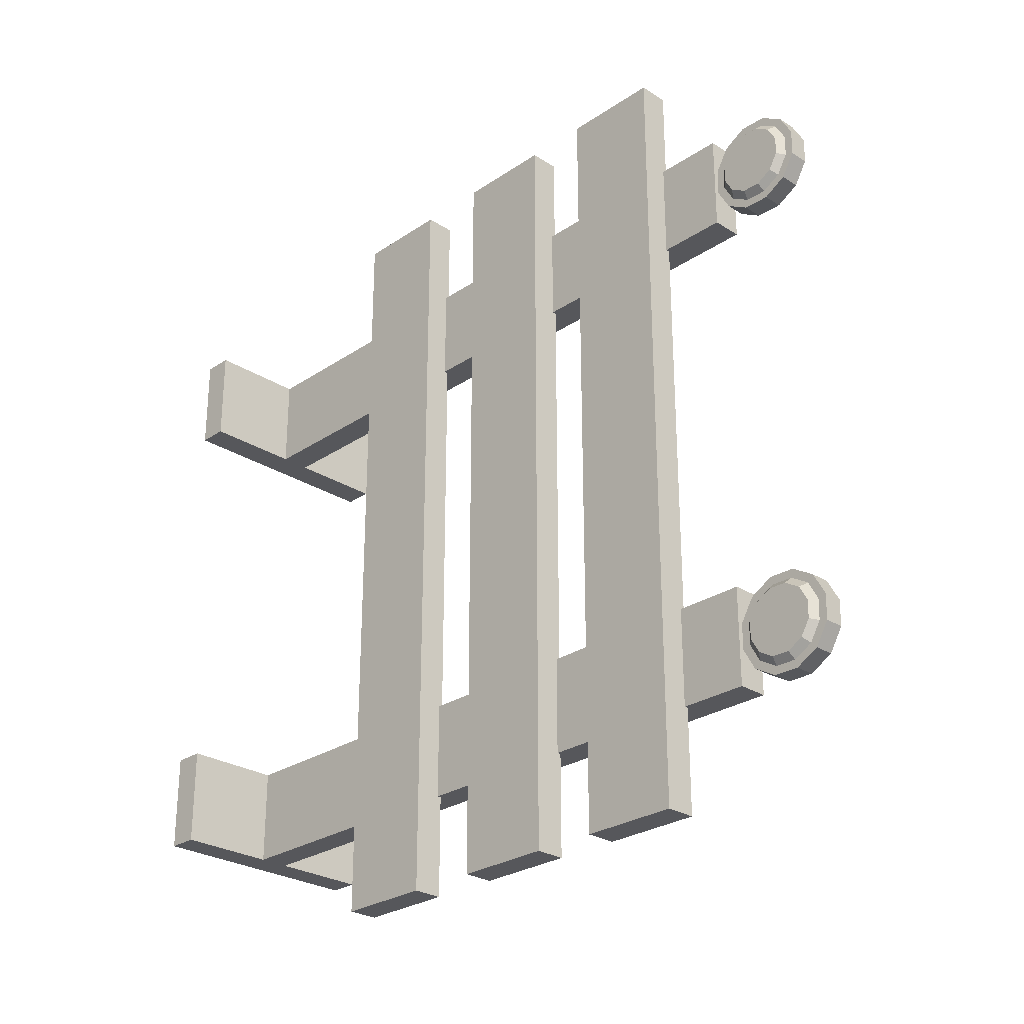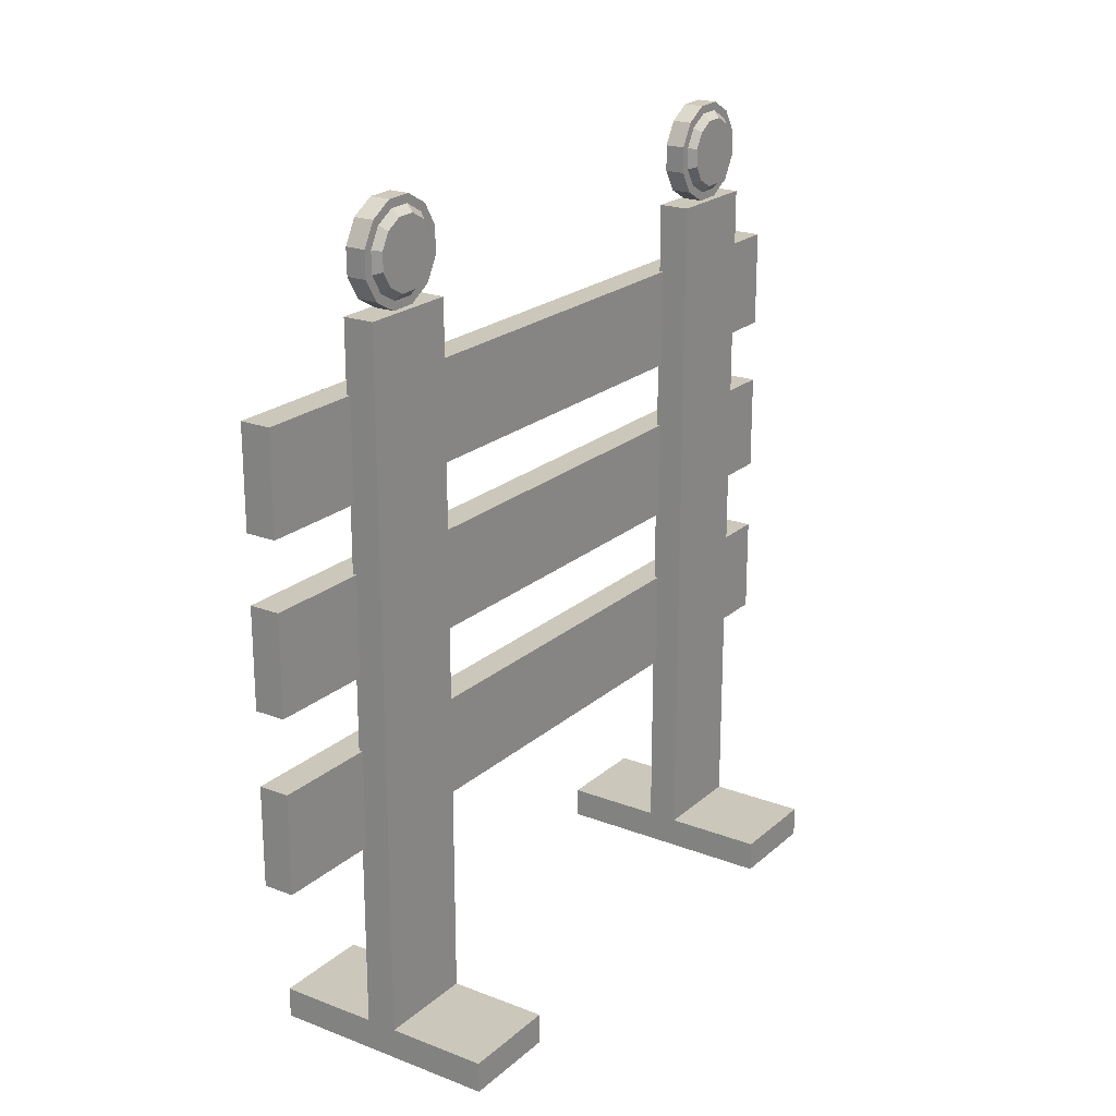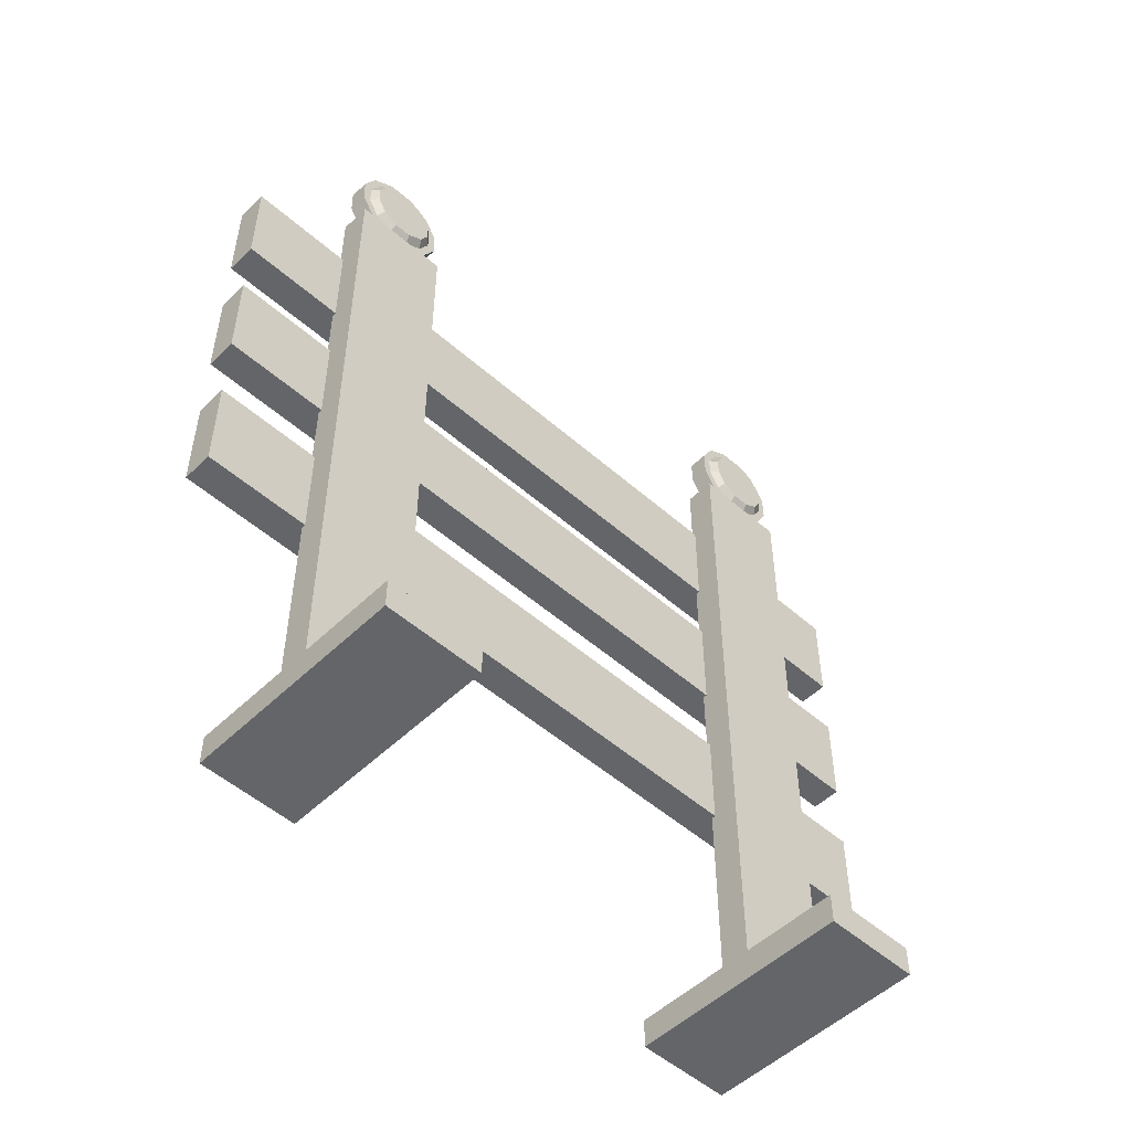
<metadata>
{"format":"obj","ext":"obj","renderer":"f3d","projection":"perspective","resolution":1024,"background":"white","views":[{"elev":-27.4,"azim":135.8,"up":"+Z"},{"elev":21.6,"azim":-145.8,"up":"+Y"},{"elev":-51.4,"azim":-133.7,"up":"+Y"}]}
</metadata>
<code>
o Plane
v -0.1051 1.937 -0.6999
v -0.02159 1.937 -0.6999
v -0.1051 1.899 -0.6771
v -0.02159 1.899 -0.6771
v -0.1051 1.878 -0.6383
v -0.02159 1.878 -0.6383
v -0.1051 1.879 -0.5941
v -0.02159 1.879 -0.5941
v -0.1051 1.901 -0.5561
v -0.02159 1.901 -0.5561
v -0.1051 1.94 -0.5347
v -0.02159 1.94 -0.5347
v -0.1051 1.984 -0.5356
v -0.02159 1.984 -0.5356
v -0.1051 2.022 -0.5584
v -0.02159 2.022 -0.5584
v -0.1051 2.044 -0.5971
v -0.02159 2.044 -0.5971
v -0.1051 2.043 -0.6414
v -0.02159 2.043 -0.6414
v -0.1051 2.02 -0.6793
v -0.02159 2.02 -0.6793
v -0.1051 1.981 -0.7007
v -0.02159 1.981 -0.7007
v -0.08803 1.926 -0.7368
v -0.08803 1.872 -0.7037
v -0.0387 1.872 -0.7037
v -0.0387 1.926 -0.7368
v -0.08803 1.84 -0.6476
v -0.0387 1.84 -0.6476
v -0.08803 1.842 -0.5834
v -0.0387 1.842 -0.5834
v -0.08803 1.875 -0.5285
v -0.0387 1.875 -0.5285
v -0.08803 1.931 -0.4974
v -0.0387 1.931 -0.4974
v -0.08803 1.995 -0.4986
v -0.0387 1.995 -0.4986
v -0.08803 2.05 -0.5317
v -0.0387 2.05 -0.5317
v -0.08803 2.081 -0.5879
v -0.0387 2.081 -0.5879
v -0.08803 2.08 -0.652
v -0.0387 2.08 -0.652
v -0.08803 2.047 -0.707
v -0.0387 2.047 -0.707
v -0.08803 1.991 -0.738
v -0.0387 1.991 -0.738
v -0.08803 1.932 -0.7164
v -0.08803 1.887 -0.689
v -0.0387 1.887 -0.689
v -0.0387 1.932 -0.7164
v -0.08803 1.861 -0.6424
v -0.0387 1.861 -0.6424
v -0.08803 1.862 -0.5893
v -0.0387 1.862 -0.5893
v -0.08803 1.89 -0.5438
v -0.0387 1.89 -0.5438
v -0.08803 1.936 -0.5181
v -0.0387 1.936 -0.5181
v -0.08803 1.989 -0.5191
v -0.0387 1.989 -0.5191
v -0.08803 2.035 -0.5465
v -0.0387 2.035 -0.5465
v -0.08803 2.06 -0.593
v -0.0387 2.06 -0.593
v -0.08803 2.059 -0.6461
v -0.0387 2.059 -0.6461
v -0.08803 2.032 -0.6917
v -0.0387 2.032 -0.6917
v -0.08803 1.986 -0.7174
v -0.0387 1.986 -0.7174
v -0.0379 1.424 1
v -0.0379 1.67 1
v -0.0379 1.424 -1
v -0.0379 1.67 -1
v 0.0379 1.424 1
v 0.0379 1.67 1
v 0.0379 1.424 -1
v 0.0379 1.67 -1
v -0.0379 1.424 -0.7284
v -0.0379 1.424 -0.4509
v -0.0379 1.424 -0.1733
v -0.0379 1.424 0.1043
v -0.0379 1.424 0.3818
v -0.0379 1.424 0.6594
v -0.0379 1.424 0.9369
v -0.0379 1.67 0.7454
v -0.0379 1.67 0.4679
v -0.0379 1.67 0.1903
v -0.0379 1.67 -0.08727
v -0.0379 1.67 -0.3648
v -0.0379 1.67 -0.6424
v -0.0379 1.67 -0.92
v 0.0379 1.424 0.9369
v 0.0379 1.424 0.6594
v 0.0379 1.424 0.3818
v 0.0379 1.424 0.1043
v 0.0379 1.424 -0.1733
v 0.0379 1.424 -0.4509
v 0.0379 1.424 -0.7284
v 0.0379 1.67 -0.92
v 0.0379 1.67 -0.6424
v 0.0379 1.67 -0.3648
v 0.0379 1.67 -0.08727
v 0.0379 1.67 0.1903
v 0.0379 1.67 0.4679
v 0.0379 1.67 0.7454
v -0.0379 1.015 1
v -0.0379 1.261 1
v -0.0379 1.015 -1
v -0.0379 1.261 -1
v 0.0379 1.015 1
v 0.0379 1.261 1
v 0.0379 1.015 -1
v 0.0379 1.261 -1
v -0.0379 1.015 -0.7284
v -0.0379 1.015 -0.4509
v -0.0379 1.015 -0.1733
v -0.0379 1.015 0.1043
v -0.0379 1.015 0.3818
v -0.0379 1.015 0.6594
v -0.0379 1.015 0.9369
v -0.0379 1.261 0.7454
v -0.0379 1.261 0.4679
v -0.0379 1.261 0.1903
v -0.0379 1.261 -0.08727
v -0.0379 1.261 -0.3648
v -0.0379 1.261 -0.6424
v -0.0379 1.261 -0.92
v 0.0379 1.015 0.9369
v 0.0379 1.015 0.6594
v 0.0379 1.015 0.3818
v 0.0379 1.015 0.1043
v 0.0379 1.015 -0.1733
v 0.0379 1.015 -0.4509
v 0.0379 1.015 -0.7284
v 0.0379 1.261 -0.92
v 0.0379 1.261 -0.6424
v 0.0379 1.261 -0.3648
v 0.0379 1.261 -0.08727
v 0.0379 1.261 0.1903
v 0.0379 1.261 0.4679
v 0.0379 1.261 0.7454
v -0.0379 0.588 1
v -0.0379 0.8336 1
v -0.0379 0.588 -1
v -0.0379 0.8336 -1
v 0.0379 0.588 1
v 0.0379 0.8336 1
v 0.0379 0.588 -1
v 0.0379 0.8336 -1
v -0.0379 0.588 -0.7284
v -0.0379 0.588 -0.4509
v -0.0379 0.588 -0.1733
v -0.0379 0.588 0.1043
v -0.0379 0.588 0.3818
v -0.0379 0.588 0.6594
v -0.0379 0.588 0.9369
v -0.0379 0.8336 0.7454
v -0.0379 0.8336 0.4679
v -0.0379 0.8336 0.1903
v -0.0379 0.8336 -0.08727
v -0.0379 0.8336 -0.3648
v -0.0379 0.8336 -0.6424
v -0.0379 0.8336 -0.92
v 0.0379 0.588 0.9369
v 0.0379 0.588 0.6594
v 0.0379 0.588 0.3818
v 0.0379 0.588 0.1043
v 0.0379 0.588 -0.1733
v 0.0379 0.588 -0.4509
v 0.0379 0.588 -0.7284
v 0.0379 0.8336 -0.92
v 0.0379 0.8336 -0.6424
v 0.0379 0.8336 -0.3648
v 0.0379 0.8336 -0.08727
v 0.0379 0.8336 0.1903
v 0.0379 0.8336 0.4679
v 0.0379 0.8336 0.7454
v 0.2168 0.04779 0.5152
v 0.2168 0.04779 0.7607
v -0.3488 0.04779 0.5152
v -0.3488 0.04779 0.7607
v 0.2168 0.1236 0.5152
v 0.2168 0.1236 0.7607
v -0.3488 0.1236 0.5152
v -0.3488 0.1236 0.7607
v -0.272 0.04779 0.5152
v -0.1935 0.04779 0.5152
v -0.115 0.04779 0.5152
v -0.03649 0.04779 0.5152
v 0.04201 0.04779 0.5152
v 0.1205 0.04779 0.5152
v 0.199 0.04779 0.5152
v 0.1448 0.04779 0.7607
v 0.06634 0.04779 0.7607
v -0.01216 0.04779 0.7607
v -0.09066 0.04779 0.7607
v -0.1692 0.04779 0.7607
v -0.2477 0.04779 0.7607
v -0.3262 0.04779 0.7607
v 0.199 0.1236 0.5152
v 0.1205 0.1236 0.5152
v 0.04201 0.1236 0.5152
v -0.03649 0.1236 0.5152
v -0.115 0.1236 0.5152
v -0.1935 0.1236 0.5152
v -0.272 0.1236 0.5152
v -0.3262 0.1236 0.7607
v -0.2477 0.1236 0.7607
v -0.1692 0.1236 0.7607
v -0.09066 0.1236 0.7607
v -0.01216 0.1236 0.7607
v 0.06634 0.1236 0.7607
v 0.1448 0.1236 0.7607
v -0.1039 0.1142 0.5152
v -0.1039 0.1142 0.7607
v -0.1039 1.84 0.5152
v -0.1039 1.84 0.7607
v -0.02808 0.1142 0.5152
v -0.02808 0.1142 0.7607
v -0.02808 1.84 0.5152
v -0.02808 1.84 0.7607
v -0.1039 1.606 0.5152
v -0.1039 1.366 0.5152
v -0.1039 1.127 0.5152
v -0.1039 0.8872 0.5152
v -0.1039 0.6477 0.5152
v -0.1039 0.4081 0.5152
v -0.1039 0.1686 0.5152
v -0.1039 0.3339 0.7607
v -0.1039 0.5734 0.7607
v -0.1039 0.8129 0.7607
v -0.1039 1.052 0.7607
v -0.1039 1.292 0.7607
v -0.1039 1.531 0.7607
v -0.1039 1.771 0.7607
v -0.02808 0.1686 0.5152
v -0.02808 0.4081 0.5152
v -0.02808 0.6477 0.5152
v -0.02808 0.8872 0.5152
v -0.02808 1.127 0.5152
v -0.02808 1.366 0.5152
v -0.02808 1.606 0.5152
v -0.02808 1.771 0.7607
v -0.02808 1.531 0.7607
v -0.02808 1.292 0.7607
v -0.02808 1.052 0.7607
v -0.02808 0.8129 0.7607
v -0.02808 0.5734 0.7607
v -0.02808 0.3339 0.7607
v -0.1039 0.1142 -0.7397
v -0.1039 0.1142 -0.4941
v -0.1039 1.84 -0.7397
v -0.1039 1.84 -0.4941
v -0.02808 0.1142 -0.7397
v -0.02808 0.1142 -0.4941
v -0.02808 1.84 -0.7397
v -0.02808 1.84 -0.4941
v -0.1039 1.606 -0.7397
v -0.1039 1.366 -0.7397
v -0.1039 1.127 -0.7397
v -0.1039 0.8872 -0.7397
v -0.1039 0.6477 -0.7397
v -0.1039 0.4081 -0.7397
v -0.1039 0.1686 -0.7397
v -0.1039 0.3339 -0.4941
v -0.1039 0.5734 -0.4941
v -0.1039 0.8129 -0.4941
v -0.1039 1.052 -0.4941
v -0.1039 1.292 -0.4941
v -0.1039 1.531 -0.4941
v -0.1039 1.771 -0.4941
v -0.02808 0.1686 -0.7397
v -0.02808 0.4081 -0.7397
v -0.02808 0.6477 -0.7397
v -0.02808 0.8872 -0.7397
v -0.02808 1.127 -0.7397
v -0.02808 1.366 -0.7397
v -0.02808 1.606 -0.7397
v -0.02808 1.771 -0.4941
v -0.02808 1.531 -0.4941
v -0.02808 1.292 -0.4941
v -0.02808 1.052 -0.4941
v -0.02808 0.8129 -0.4941
v -0.02808 0.5734 -0.4941
v -0.02808 0.3339 -0.4941
v 0.2168 0.04779 -0.7397
v 0.2168 0.04779 -0.4941
v -0.3488 0.04779 -0.7397
v -0.3488 0.04779 -0.4941
v 0.2168 0.1236 -0.7397
v 0.2168 0.1236 -0.4941
v -0.3488 0.1236 -0.7397
v -0.3488 0.1236 -0.4941
v -0.272 0.04779 -0.7397
v -0.1935 0.04779 -0.7397
v -0.115 0.04779 -0.7397
v -0.03649 0.04779 -0.7397
v 0.04201 0.04779 -0.7397
v 0.1205 0.04779 -0.7397
v 0.199 0.04779 -0.7397
v 0.1448 0.04779 -0.4941
v 0.06634 0.04779 -0.4941
v -0.01216 0.04779 -0.4941
v -0.09066 0.04779 -0.4941
v -0.1692 0.04779 -0.4941
v -0.2477 0.04779 -0.4941
v -0.3262 0.04779 -0.4941
v 0.199 0.1236 -0.7397
v 0.1205 0.1236 -0.7397
v 0.04201 0.1236 -0.7397
v -0.03649 0.1236 -0.7397
v -0.115 0.1236 -0.7397
v -0.1935 0.1236 -0.7397
v -0.272 0.1236 -0.7397
v -0.3262 0.1236 -0.4941
v -0.2477 0.1236 -0.4941
v -0.1692 0.1236 -0.4941
v -0.09066 0.1236 -0.4941
v -0.01216 0.1236 -0.4941
v 0.06634 0.1236 -0.4941
v 0.1448 0.1236 -0.4941
v -0.1051 1.937 0.558
v -0.02159 1.937 0.558
v -0.1051 1.899 0.5809
v -0.02159 1.899 0.5809
v -0.1051 1.878 0.6196
v -0.02159 1.878 0.6196
v -0.1051 1.879 0.6639
v -0.02159 1.879 0.6639
v -0.1051 1.901 0.7018
v -0.02159 1.901 0.7018
v -0.1051 1.94 0.7232
v -0.02159 1.94 0.7232
v -0.1051 1.984 0.7224
v -0.02159 1.984 0.7224
v -0.1051 2.022 0.6995
v -0.02159 2.022 0.6995
v -0.1051 2.044 0.6608
v -0.02159 2.044 0.6608
v -0.1051 2.043 0.6165
v -0.02159 2.043 0.6165
v -0.1051 2.02 0.5786
v -0.02159 2.02 0.5786
v -0.1051 1.981 0.5572
v -0.02159 1.981 0.5572
v -0.08803 1.926 0.5211
v -0.08803 1.872 0.5542
v -0.0387 1.872 0.5542
v -0.0387 1.926 0.5211
v -0.08803 1.84 0.6104
v -0.0387 1.84 0.6104
v -0.08803 1.842 0.6745
v -0.0387 1.842 0.6745
v -0.08803 1.875 0.7295
v -0.0387 1.875 0.7295
v -0.08803 1.931 0.7605
v -0.0387 1.931 0.7605
v -0.08803 1.995 0.7593
v -0.0387 1.995 0.7593
v -0.08803 2.05 0.7262
v -0.0387 2.05 0.7262
v -0.08803 2.081 0.6701
v -0.0387 2.081 0.6701
v -0.08803 2.08 0.6059
v -0.0387 2.08 0.6059
v -0.08803 2.047 0.5509
v -0.0387 2.047 0.5509
v -0.08803 1.991 0.5199
v -0.0387 1.991 0.5199
v -0.08803 1.932 0.5416
v -0.08803 1.887 0.569
v -0.0387 1.887 0.569
v -0.0387 1.932 0.5416
v -0.08803 1.861 0.6155
v -0.0387 1.861 0.6155
v -0.08803 1.862 0.6686
v -0.0387 1.862 0.6686
v -0.08803 1.89 0.7141
v -0.0387 1.89 0.7141
v -0.08803 1.936 0.7399
v -0.0387 1.936 0.7399
v -0.08803 1.989 0.7389
v -0.0387 1.989 0.7389
v -0.08803 2.035 0.7114
v -0.0387 2.035 0.7114
v -0.08803 2.06 0.6649
v -0.0387 2.06 0.6649
v -0.08803 2.059 0.6118
v -0.0387 2.059 0.6118
v -0.08803 2.032 0.5663
v -0.0387 2.032 0.5663
v -0.08803 1.986 0.5406
v -0.0387 1.986 0.5406
f 81 94 76 75
f 75 76 80 79
f 95 108 78 77
f 77 78 74 73
f 87 95 77 73
f 108 88 74 78
f 80 76 94 102
f 102 94 93 103
f 103 93 92 104
f 104 92 91 105
f 105 91 90 106
f 106 90 89 107
f 107 89 88 108
f 75 79 101 81
f 81 101 100 82
f 82 100 99 83
f 83 99 98 84
f 84 98 97 85
f 85 97 96 86
f 86 96 95 87
f 79 80 102 101
f 101 102 103 100
f 100 103 104 99
f 99 104 105 98
f 98 105 106 97
f 97 106 107 96
f 96 107 108 95
f 73 74 88 87
f 87 88 89 86
f 86 89 90 85
f 85 90 91 84
f 84 91 92 83
f 83 92 93 82
f 82 93 94 81
f 117 130 112 111
f 111 112 116 115
f 131 144 114 113
f 113 114 110 109
f 123 131 113 109
f 144 124 110 114
f 116 112 130 138
f 138 130 129 139
f 139 129 128 140
f 140 128 127 141
f 141 127 126 142
f 142 126 125 143
f 143 125 124 144
f 111 115 137 117
f 117 137 136 118
f 118 136 135 119
f 119 135 134 120
f 120 134 133 121
f 121 133 132 122
f 122 132 131 123
f 115 116 138 137
f 137 138 139 136
f 136 139 140 135
f 135 140 141 134
f 134 141 142 133
f 133 142 143 132
f 132 143 144 131
f 109 110 124 123
f 123 124 125 122
f 122 125 126 121
f 121 126 127 120
f 120 127 128 119
f 119 128 129 118
f 118 129 130 117
f 153 166 148 147
f 147 148 152 151
f 167 180 150 149
f 149 150 146 145
f 159 167 149 145
f 180 160 146 150
f 152 148 166 174
f 174 166 165 175
f 175 165 164 176
f 176 164 163 177
f 177 163 162 178
f 178 162 161 179
f 179 161 160 180
f 147 151 173 153
f 153 173 172 154
f 154 172 171 155
f 155 171 170 156
f 156 170 169 157
f 157 169 168 158
f 158 168 167 159
f 151 152 174 173
f 173 174 175 172
f 172 175 176 171
f 171 176 177 170
f 170 177 178 169
f 169 178 179 168
f 168 179 180 167
f 145 146 160 159
f 159 160 161 158
f 158 161 162 157
f 157 162 163 156
f 156 163 164 155
f 155 164 165 154
f 154 165 166 153
f 261 274 256 255
f 255 256 260 259
f 275 288 258 257
f 257 258 254 253
f 267 275 257 253
f 288 268 254 258
f 260 256 274 282
f 282 274 273 283
f 283 273 272 284
f 284 272 271 285
f 285 271 270 286
f 286 270 269 287
f 287 269 268 288
f 255 259 281 261
f 261 281 280 262
f 262 280 279 263
f 263 279 278 264
f 264 278 277 265
f 265 277 276 266
f 266 276 275 267
f 259 260 282 281
f 281 282 283 280
f 280 283 284 279
f 279 284 285 278
f 278 285 286 277
f 277 286 287 276
f 276 287 288 275
f 253 254 268 267
f 267 268 269 266
f 266 269 270 265
f 265 270 271 264
f 264 271 272 263
f 263 272 273 262
f 262 273 274 261
f 225 238 220 219
f 219 220 224 223
f 239 252 222 221
f 221 222 218 217
f 231 239 221 217
f 252 232 218 222
f 224 220 238 246
f 246 238 237 247
f 247 237 236 248
f 248 236 235 249
f 249 235 234 250
f 250 234 233 251
f 251 233 232 252
f 219 223 245 225
f 225 245 244 226
f 226 244 243 227
f 227 243 242 228
f 228 242 241 229
f 229 241 240 230
f 230 240 239 231
f 223 224 246 245
f 245 246 247 244
f 244 247 248 243
f 243 248 249 242
f 242 249 250 241
f 241 250 251 240
f 240 251 252 239
f 217 218 232 231
f 231 232 233 230
f 230 233 234 229
f 229 234 235 228
f 228 235 236 227
f 227 236 237 226
f 226 237 238 225
f 25 28 27 26
f 26 27 30 29
f 29 30 32 31
f 31 32 34 33
f 33 34 36 35
f 35 36 38 37
f 37 38 40 39
f 39 40 42 41
f 41 42 44 43
f 43 44 46 45
f 4 2 24 22 20 18 16 14 12 10 8 6
f 45 46 48 47
f 47 48 28 25
f 1 3 5 7 9 11 13 15 17 19 21 23
f 50 49 25 26
f 52 51 27 28
f 53 50 26 29
f 51 54 30 27
f 55 53 29 31
f 54 56 32 30
f 57 55 31 33
f 56 58 34 32
f 59 57 33 35
f 58 60 36 34
f 61 59 35 37
f 60 62 38 36
f 63 61 37 39
f 62 64 40 38
f 65 63 39 41
f 64 66 42 40
f 67 65 41 43
f 66 68 44 42
f 69 67 43 45
f 68 70 46 44
f 71 69 45 47
f 70 72 48 46
f 49 71 47 25
f 72 52 28 48
f 3 1 49 50
f 2 4 51 52
f 5 3 50 53
f 4 6 54 51
f 7 5 53 55
f 6 8 56 54
f 9 7 55 57
f 8 10 58 56
f 11 9 57 59
f 10 12 60 58
f 13 11 59 61
f 12 14 62 60
f 15 13 61 63
f 14 16 64 62
f 17 15 63 65
f 16 18 66 64
f 19 17 65 67
f 18 20 68 66
f 21 19 67 69
f 20 22 70 68
f 23 21 69 71
f 22 24 72 70
f 1 23 71 49
f 24 2 52 72
f 189 202 184 183
f 183 184 188 187
f 203 216 186 185
f 185 186 182 181
f 195 203 185 181
f 216 196 182 186
f 188 184 202 210
f 210 202 201 211
f 211 201 200 212
f 212 200 199 213
f 213 199 198 214
f 214 198 197 215
f 215 197 196 216
f 183 187 209 189
f 189 209 208 190
f 190 208 207 191
f 191 207 206 192
f 192 206 205 193
f 193 205 204 194
f 194 204 203 195
f 187 188 210 209
f 209 210 211 208
f 208 211 212 207
f 207 212 213 206
f 206 213 214 205
f 205 214 215 204
f 204 215 216 203
f 181 182 196 195
f 195 196 197 194
f 194 197 198 193
f 193 198 199 192
f 192 199 200 191
f 191 200 201 190
f 190 201 202 189
f 297 310 292 291
f 291 292 296 295
f 311 324 294 293
f 293 294 290 289
f 303 311 293 289
f 324 304 290 294
f 296 292 310 318
f 318 310 309 319
f 319 309 308 320
f 320 308 307 321
f 321 307 306 322
f 322 306 305 323
f 323 305 304 324
f 291 295 317 297
f 297 317 316 298
f 298 316 315 299
f 299 315 314 300
f 300 314 313 301
f 301 313 312 302
f 302 312 311 303
f 295 296 318 317
f 317 318 319 316
f 316 319 320 315
f 315 320 321 314
f 314 321 322 313
f 313 322 323 312
f 312 323 324 311
f 289 290 304 303
f 303 304 305 302
f 302 305 306 301
f 301 306 307 300
f 300 307 308 299
f 299 308 309 298
f 298 309 310 297
f 349 352 351 350
f 350 351 354 353
f 353 354 356 355
f 355 356 358 357
f 357 358 360 359
f 359 360 362 361
f 361 362 364 363
f 363 364 366 365
f 365 366 368 367
f 367 368 370 369
f 328 326 348 346 344 342 340 338 336 334 332 330
f 369 370 372 371
f 371 372 352 349
f 325 327 329 331 333 335 337 339 341 343 345 347
f 374 373 349 350
f 376 375 351 352
f 377 374 350 353
f 375 378 354 351
f 379 377 353 355
f 378 380 356 354
f 381 379 355 357
f 380 382 358 356
f 383 381 357 359
f 382 384 360 358
f 385 383 359 361
f 384 386 362 360
f 387 385 361 363
f 386 388 364 362
f 389 387 363 365
f 388 390 366 364
f 391 389 365 367
f 390 392 368 366
f 393 391 367 369
f 392 394 370 368
f 395 393 369 371
f 394 396 372 370
f 373 395 371 349
f 396 376 352 372
f 327 325 373 374
f 326 328 375 376
f 329 327 374 377
f 328 330 378 375
f 331 329 377 379
f 330 332 380 378
f 333 331 379 381
f 332 334 382 380
f 335 333 381 383
f 334 336 384 382
f 337 335 383 385
f 336 338 386 384
f 339 337 385 387
f 338 340 388 386
f 341 339 387 389
f 340 342 390 388
f 343 341 389 391
f 342 344 392 390
f 345 343 391 393
f 344 346 394 392
f 347 345 393 395
f 346 348 396 394
f 325 347 395 373
f 348 326 376 396

</code>
